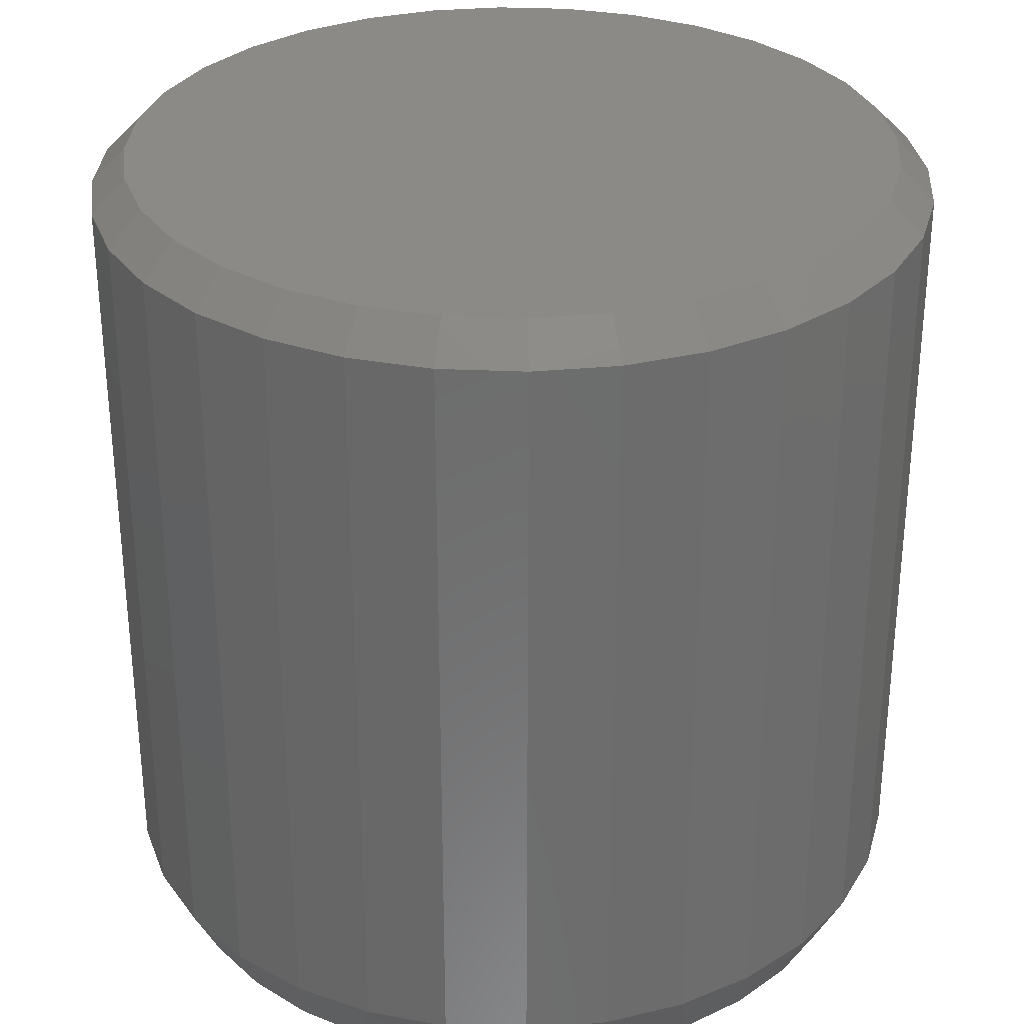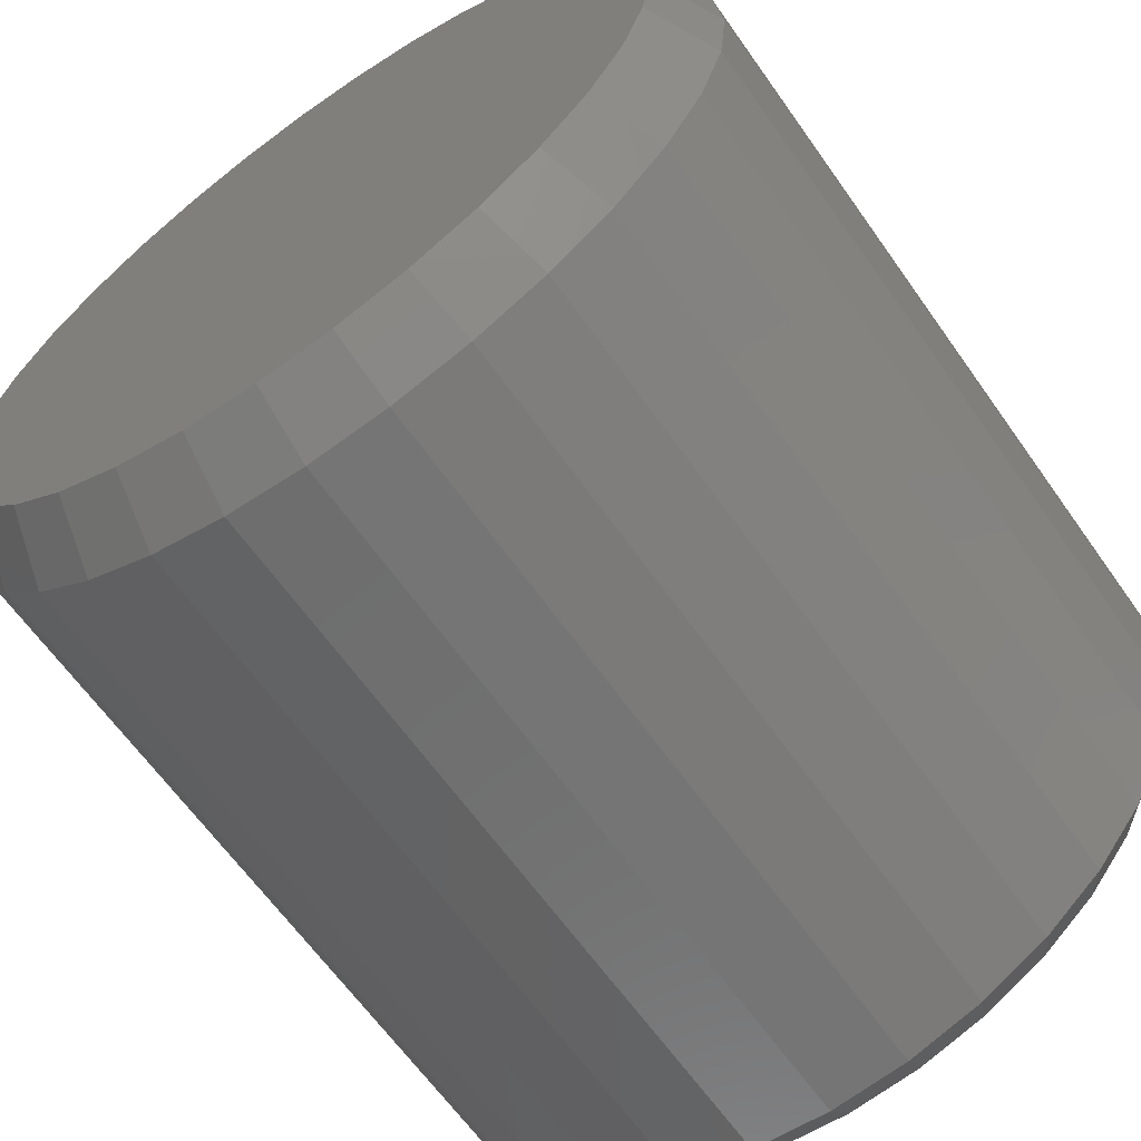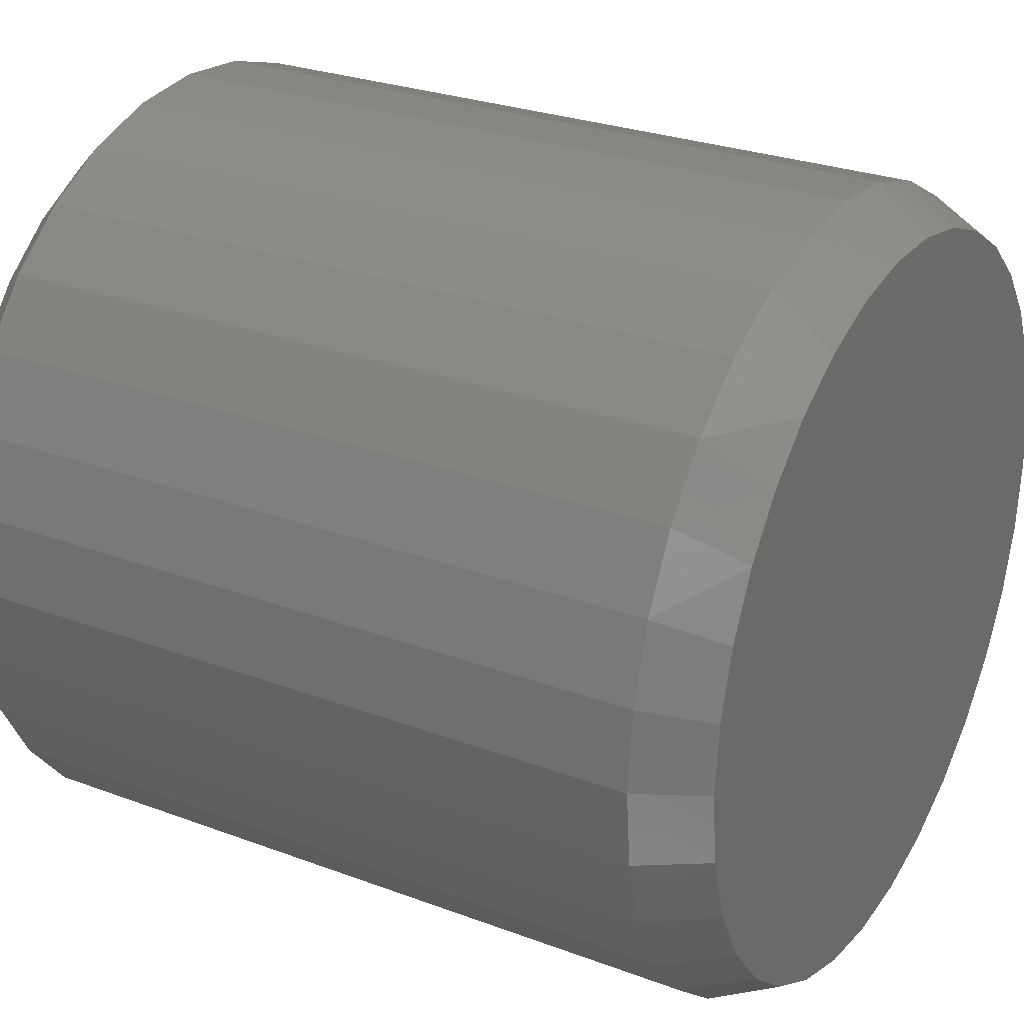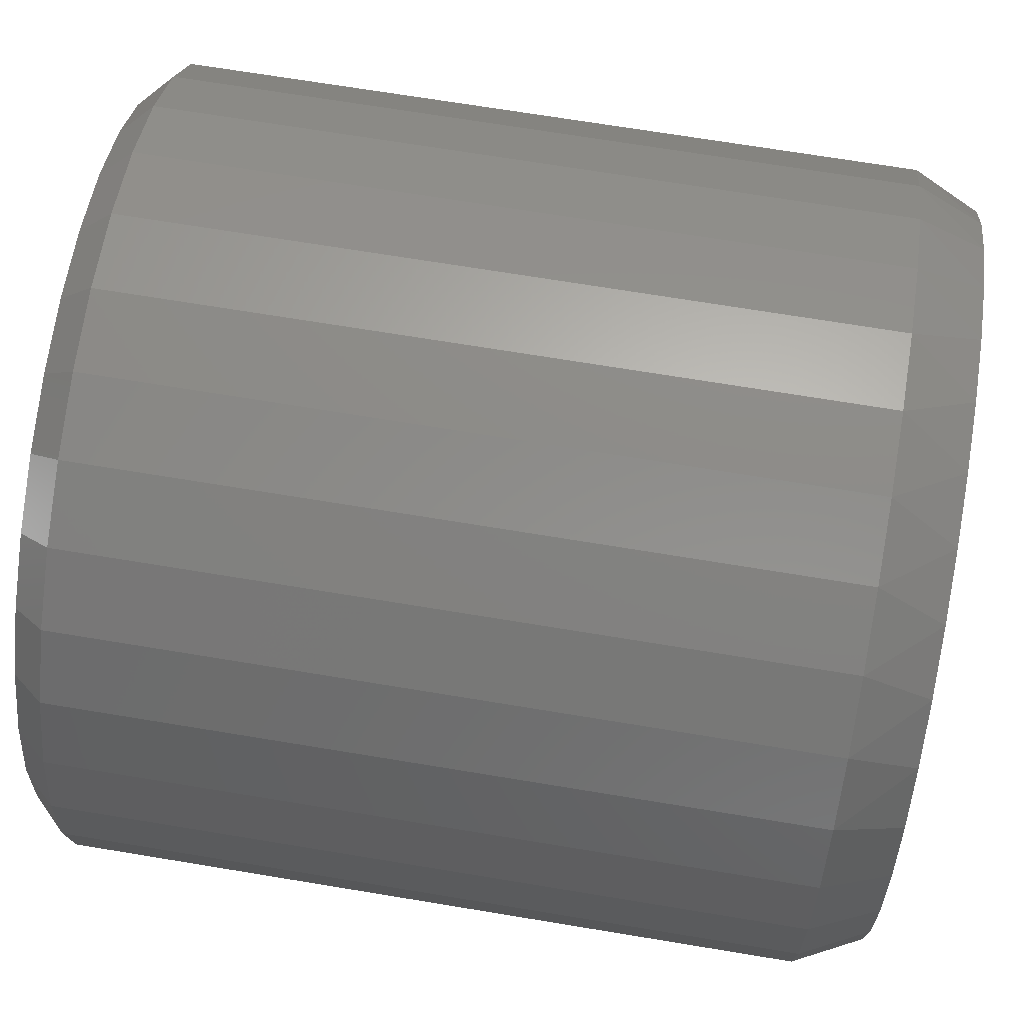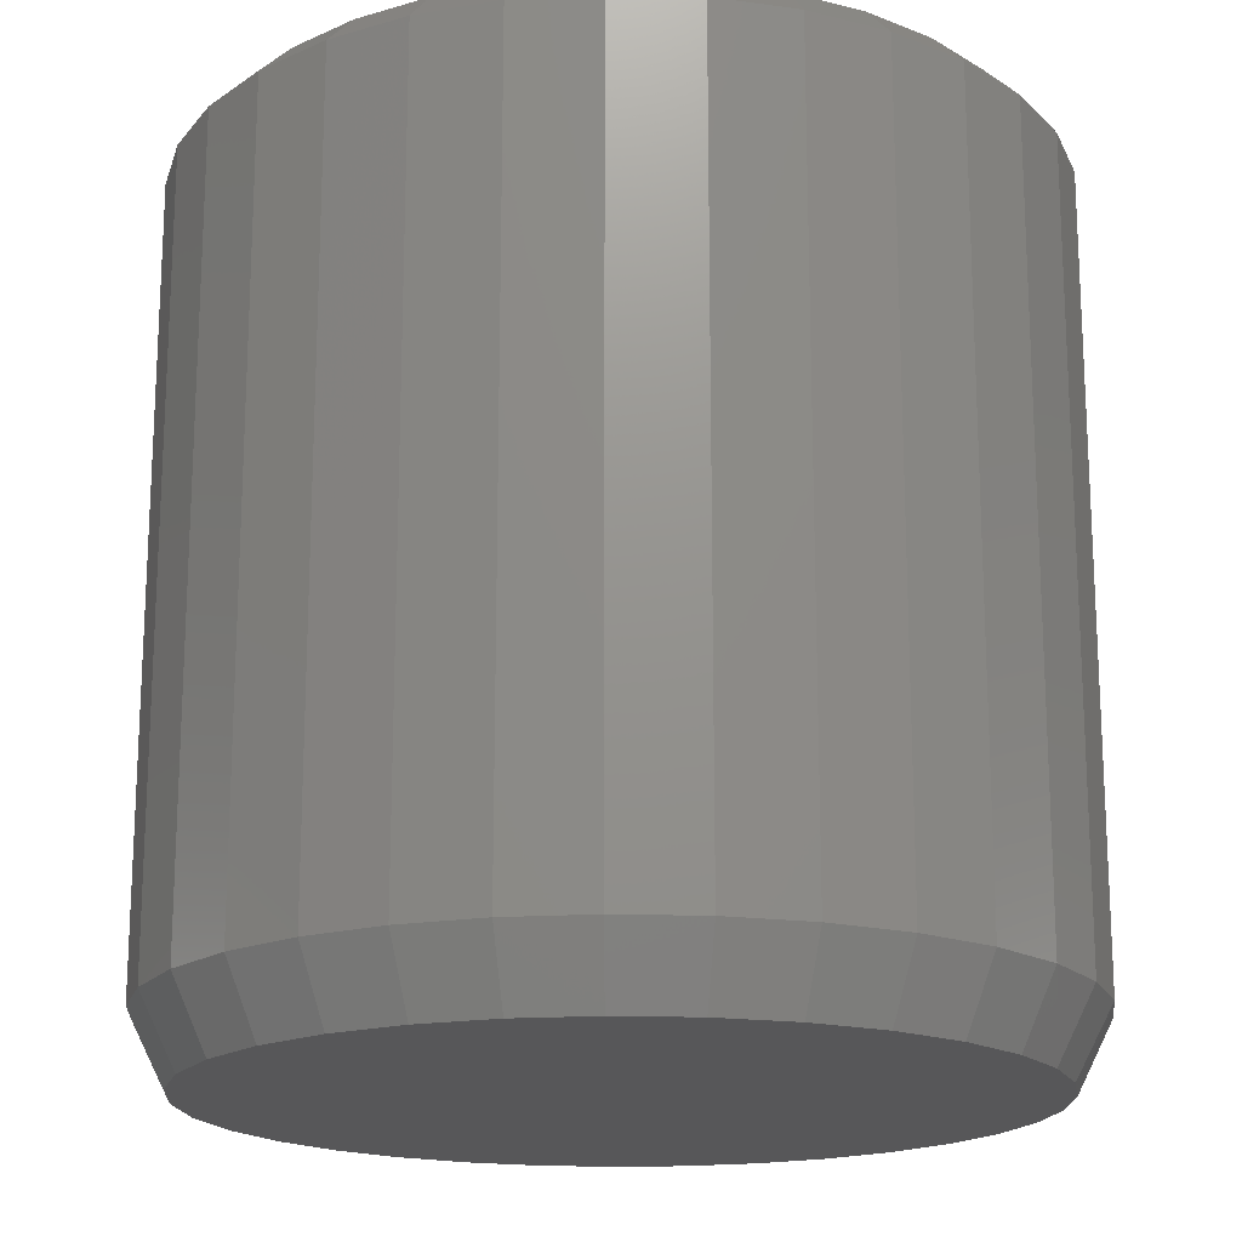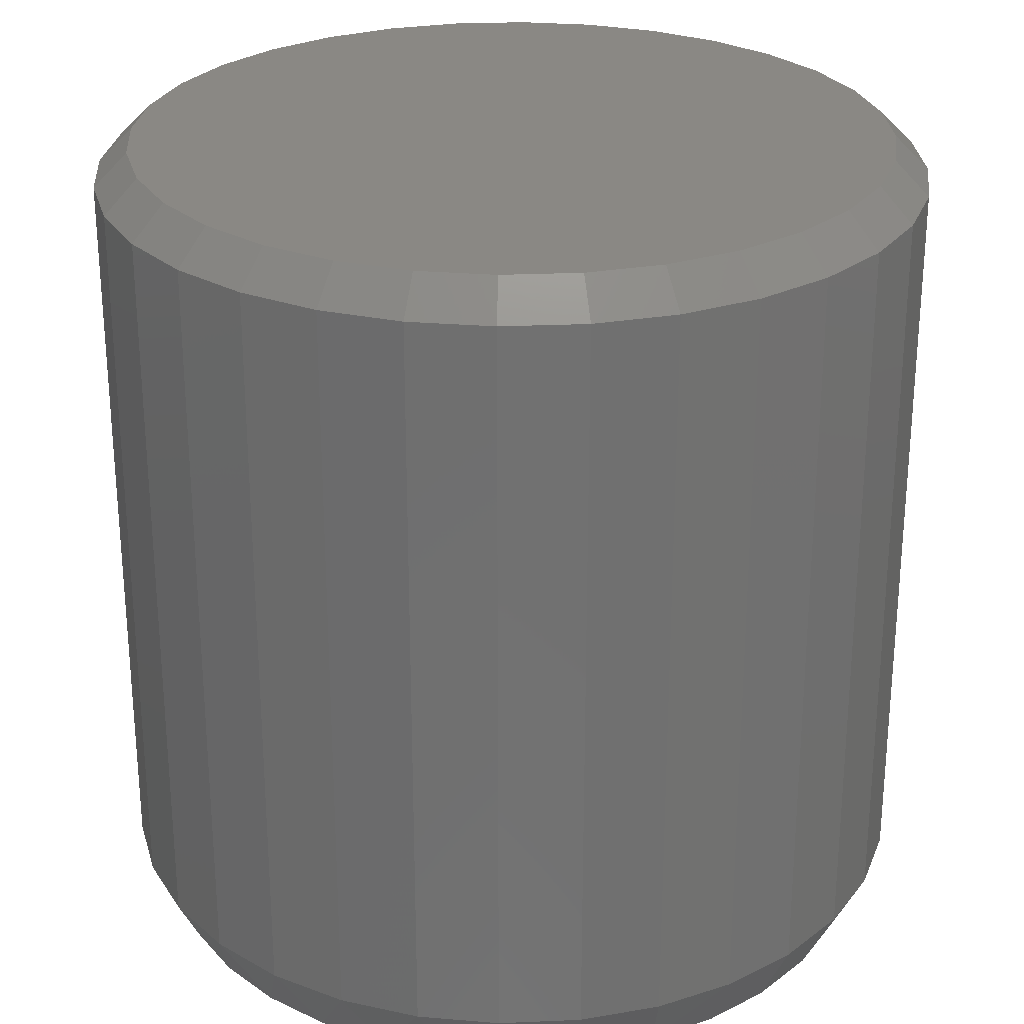
<metadata>
{"format":"stl","ext":"stl","renderer":"f3d","projection":"perspective","resolution":1024,"background":"white","views":[{"elev":31.1,"azim":-2.0,"up":"+Y"},{"elev":-64.1,"azim":35.2,"up":"+Z"},{"elev":27.2,"azim":-59.9,"up":"+Z"},{"elev":69.5,"azim":-80.6,"up":"+Z"},{"elev":-17.9,"azim":-144.5,"up":"+Y"},{"elev":27.0,"azim":46.8,"up":"+Y"}]}
</metadata>
<code>
# stl→obj: 129 verts, 254 faces
v 0.3515 -0.007812 0.1379
v 0.3515 -0.1797 0.1379
v 0.3496 -0.007812 0.1193
v 0.3496 -0.1797 0.1193
v 0.3442 -0.007812 0.1014
v 0.3442 -0.1797 0.1014
v 0.3354 -0.007812 0.08487
v 0.3354 -0.1797 0.08487
v 0.3235 -0.007812 0.0704
v 0.3235 -0.1797 0.0704
v 0.309 -0.007812 0.05852
v 0.309 -0.1797 0.05852
v 0.2925 -0.007812 0.0497
v 0.2925 -0.1797 0.0497
v 0.2746 -0.007812 0.04427
v 0.2746 -0.1797 0.04427
v 0.256 -0.007812 0.04243
v 0.256 -0.1797 0.04243
v 0.2374 -0.007812 0.04427
v 0.2374 -0.1797 0.04427
v 0.2195 -0.007812 0.0497
v 0.2195 -0.1797 0.0497
v 0.203 -0.007812 0.05852
v 0.203 -0.1797 0.05852
v 0.1885 -0.007812 0.0704
v 0.1885 -0.1797 0.0704
v 0.1766 -0.007812 0.08487
v 0.1766 -0.1797 0.08487
v 0.1678 -0.007812 0.1014
v 0.1678 -0.1797 0.1014
v 0.1624 -0.007812 0.1193
v 0.1624 -0.1797 0.1193
v 0.1605 -0.007812 0.1379
v 0.1605 -0.1797 0.1379
v 0.1624 -0.007812 0.1565
v 0.1624 -0.1797 0.1565
v 0.1678 -0.007812 0.1744
v 0.1678 -0.1797 0.1744
v 0.1766 -0.007812 0.191
v 0.1766 -0.1797 0.191
v 0.1885 -0.007812 0.2054
v 0.1885 -0.1797 0.2054
v 0.203 -0.007812 0.2173
v 0.203 -0.1797 0.2173
v 0.2195 -0.007812 0.2261
v 0.2195 -0.1797 0.2261
v 0.2374 -0.007812 0.2316
v 0.2374 -0.1797 0.2316
v 0.256 -0.007812 0.2334
v 0.256 -0.1797 0.2334
v 0.2746 -0.007812 0.2316
v 0.2746 -0.1797 0.2316
v 0.2925 -0.007812 0.2261
v 0.2925 -0.1797 0.2261
v 0.309 -0.007812 0.2173
v 0.309 -0.1797 0.2173
v 0.3235 -0.007812 0.2054
v 0.3235 -0.1797 0.2054
v 0.3354 -0.007812 0.191
v 0.3354 -0.1797 0.191
v 0.3442 -0.007812 0.1744
v 0.3442 -0.1797 0.1744
v 0.3496 -0.007812 0.1565
v 0.3496 -0.1797 0.1565
v 0.256 8.48e-17 0.2256
v 0.2731 8.67e-17 0.2239
v 0.2389 8.29e-17 0.2239
v 0.2225 8.108e-17 0.2189
v 0.2896 8.853e-17 0.2189
v 0.2073 7.939e-17 0.2108
v 0.3047 9.021e-17 0.2108
v 0.194 7.792e-17 0.1999
v 0.318 9.168e-17 0.1999
v 0.3047 9.021e-17 0.06502
v 0.2073 7.939e-17 0.06502
v 0.318 9.168e-17 0.07592
v 0.2225 8.108e-17 0.05692
v 0.2896 8.853e-17 0.05692
v 0.2389 8.29e-17 0.05193
v 0.2731 8.67e-17 0.05193
v 0.256 8.48e-17 0.05025
v 0.194 7.792e-17 0.07592
v 0.1831 7.671e-17 0.08921
v 0.3289 9.289e-17 0.08921
v 0.175 7.581e-17 0.1044
v 0.337 9.379e-17 0.1044
v 0.17 7.525e-17 0.1208
v 0.342 9.435e-17 0.1208
v 0.1683 7.507e-17 0.1379
v 0.3437 9.453e-17 0.1379
v 0.17 7.525e-17 0.155
v 0.342 9.435e-17 0.155
v 0.175 7.581e-17 0.1715
v 0.337 9.379e-17 0.1715
v 0.1831 7.671e-17 0.1866
v 0.3289 9.289e-17 0.1866
v 0.2641 -0.1953 0.2252
v 0.2479 -0.1953 0.2252
v 0.232 -0.1953 0.2222
v 0.28 -0.1953 0.2222
v 0.2169 -0.1953 0.2164
v 0.2951 -0.1953 0.2164
v 0.2032 -0.1953 0.2079
v 0.3088 -0.1953 0.2079
v 0.1912 -0.1953 0.197
v 0.3208 -0.1953 0.197
v 0.318 -0.1953 0.07592
v 0.2073 -0.1953 0.06502
v 0.3047 -0.1953 0.06502
v 0.2225 -0.1953 0.05692
v 0.2896 -0.1953 0.05692
v 0.2389 -0.1953 0.05193
v 0.2731 -0.1953 0.05193
v 0.256 -0.1953 0.05025
v 0.3305 -0.1953 0.1841
v 0.1815 -0.1953 0.1841
v 0.3377 -0.1953 0.1696
v 0.1743 -0.1953 0.1696
v 0.3422 -0.1953 0.154
v 0.1698 -0.1953 0.154
v 0.3437 -0.1953 0.1379
v 0.1683 -0.1953 0.1379
v 0.342 -0.1953 0.1208
v 0.17 -0.1953 0.1208
v 0.337 -0.1953 0.1044
v 0.175 -0.1953 0.1044
v 0.3289 -0.1953 0.08921
v 0.1831 -0.1953 0.08921
v 0.194 -0.1953 0.07592
f 1 2 3
f 3 2 4
f 3 4 5
f 5 4 6
f 5 6 7
f 7 6 8
f 7 8 9
f 9 8 10
f 9 10 11
f 11 10 12
f 11 12 13
f 13 12 14
f 13 14 15
f 15 14 16
f 15 16 17
f 17 16 18
f 17 18 19
f 19 18 20
f 19 20 21
f 21 20 22
f 21 22 23
f 23 22 24
f 23 24 25
f 25 24 26
f 25 26 27
f 27 26 28
f 27 28 29
f 29 28 30
f 29 30 31
f 31 30 32
f 31 32 33
f 33 32 34
f 33 34 35
f 35 34 36
f 35 36 37
f 37 36 38
f 37 38 39
f 39 38 40
f 39 40 41
f 41 40 42
f 41 42 43
f 43 42 44
f 43 44 45
f 45 44 46
f 45 46 47
f 47 46 48
f 47 48 49
f 49 48 50
f 49 50 51
f 51 50 52
f 51 52 53
f 53 52 54
f 53 54 55
f 55 54 56
f 55 56 57
f 57 56 58
f 57 58 59
f 59 58 60
f 59 60 61
f 61 60 62
f 61 62 63
f 63 62 64
f 63 64 1
f 1 64 2
f 65 66 67
f 68 67 66
f 69 68 66
f 70 68 69
f 71 70 69
f 72 70 71
f 73 72 71
f 74 75 76
f 77 75 74
f 78 77 74
f 79 77 78
f 80 79 78
f 81 79 80
f 75 82 76
f 76 82 83
f 76 83 84
f 84 83 85
f 84 85 86
f 86 85 87
f 86 87 88
f 88 87 89
f 88 89 90
f 90 89 91
f 90 91 92
f 92 91 93
f 92 93 94
f 94 93 95
f 94 95 96
f 96 95 72
f 96 72 73
f 90 63 1
f 90 92 63
f 33 91 89
f 33 35 91
f 94 61 63
f 94 63 92
f 96 57 59
f 59 61 96
f 96 61 94
f 69 53 55
f 69 55 71
f 55 73 71
f 66 49 51
f 51 53 66
f 66 53 69
f 68 45 47
f 68 47 67
f 47 65 67
f 70 41 43
f 43 45 70
f 70 45 68
f 93 37 39
f 93 39 95
f 39 72 95
f 35 37 91
f 91 37 93
f 57 96 73
f 73 55 57
f 49 66 65
f 65 47 49
f 41 70 72
f 72 39 41
f 89 31 33
f 89 87 31
f 1 88 90
f 1 3 88
f 85 29 31
f 85 31 87
f 83 25 27
f 27 29 83
f 83 29 85
f 77 21 23
f 77 23 75
f 23 82 75
f 79 17 19
f 19 21 79
f 79 21 77
f 78 13 15
f 78 15 80
f 15 81 80
f 74 9 11
f 11 13 74
f 74 13 78
f 86 5 7
f 86 7 84
f 7 76 84
f 3 5 88
f 88 5 86
f 25 83 82
f 82 23 25
f 17 79 81
f 81 15 17
f 9 74 76
f 76 7 9
f 97 98 99
f 97 99 100
f 100 99 101
f 100 101 102
f 102 101 103
f 102 103 104
f 104 103 105
f 104 105 106
f 107 108 109
f 109 108 110
f 109 110 111
f 111 110 112
f 111 112 113
f 113 112 114
f 106 105 115
f 115 105 116
f 115 116 117
f 117 116 118
f 117 118 119
f 119 118 120
f 119 120 121
f 121 120 122
f 121 122 123
f 123 122 124
f 123 124 125
f 125 124 126
f 125 126 127
f 127 126 128
f 127 128 107
f 107 128 129
f 107 129 108
f 18 112 20
f 20 112 110
f 20 110 22
f 22 110 108
f 22 108 24
f 24 108 129
f 24 129 26
f 26 129 128
f 26 128 28
f 28 128 126
f 28 126 30
f 30 126 124
f 30 124 32
f 32 124 122
f 32 122 34
f 112 18 114
f 114 18 16
f 114 16 113
f 113 16 14
f 113 14 111
f 111 14 12
f 111 12 109
f 109 12 10
f 109 10 107
f 107 10 8
f 107 8 127
f 127 8 6
f 127 6 125
f 125 6 4
f 125 4 123
f 123 4 2
f 123 2 121
f 64 62 117
f 62 60 115
f 117 62 115
f 60 58 106
f 115 60 106
f 58 56 104
f 106 58 104
f 56 54 102
f 104 56 102
f 54 52 100
f 102 54 100
f 52 50 97
f 100 52 97
f 99 98 48
f 98 50 48
f 97 50 98
f 101 99 46
f 99 48 46
f 103 101 44
f 101 46 44
f 105 103 42
f 103 44 42
f 116 105 40
f 105 42 40
f 118 116 38
f 116 40 38
f 118 38 36
f 118 36 120
f 120 36 34
f 120 34 122
f 117 119 64
f 64 119 121
f 64 121 2

</code>
